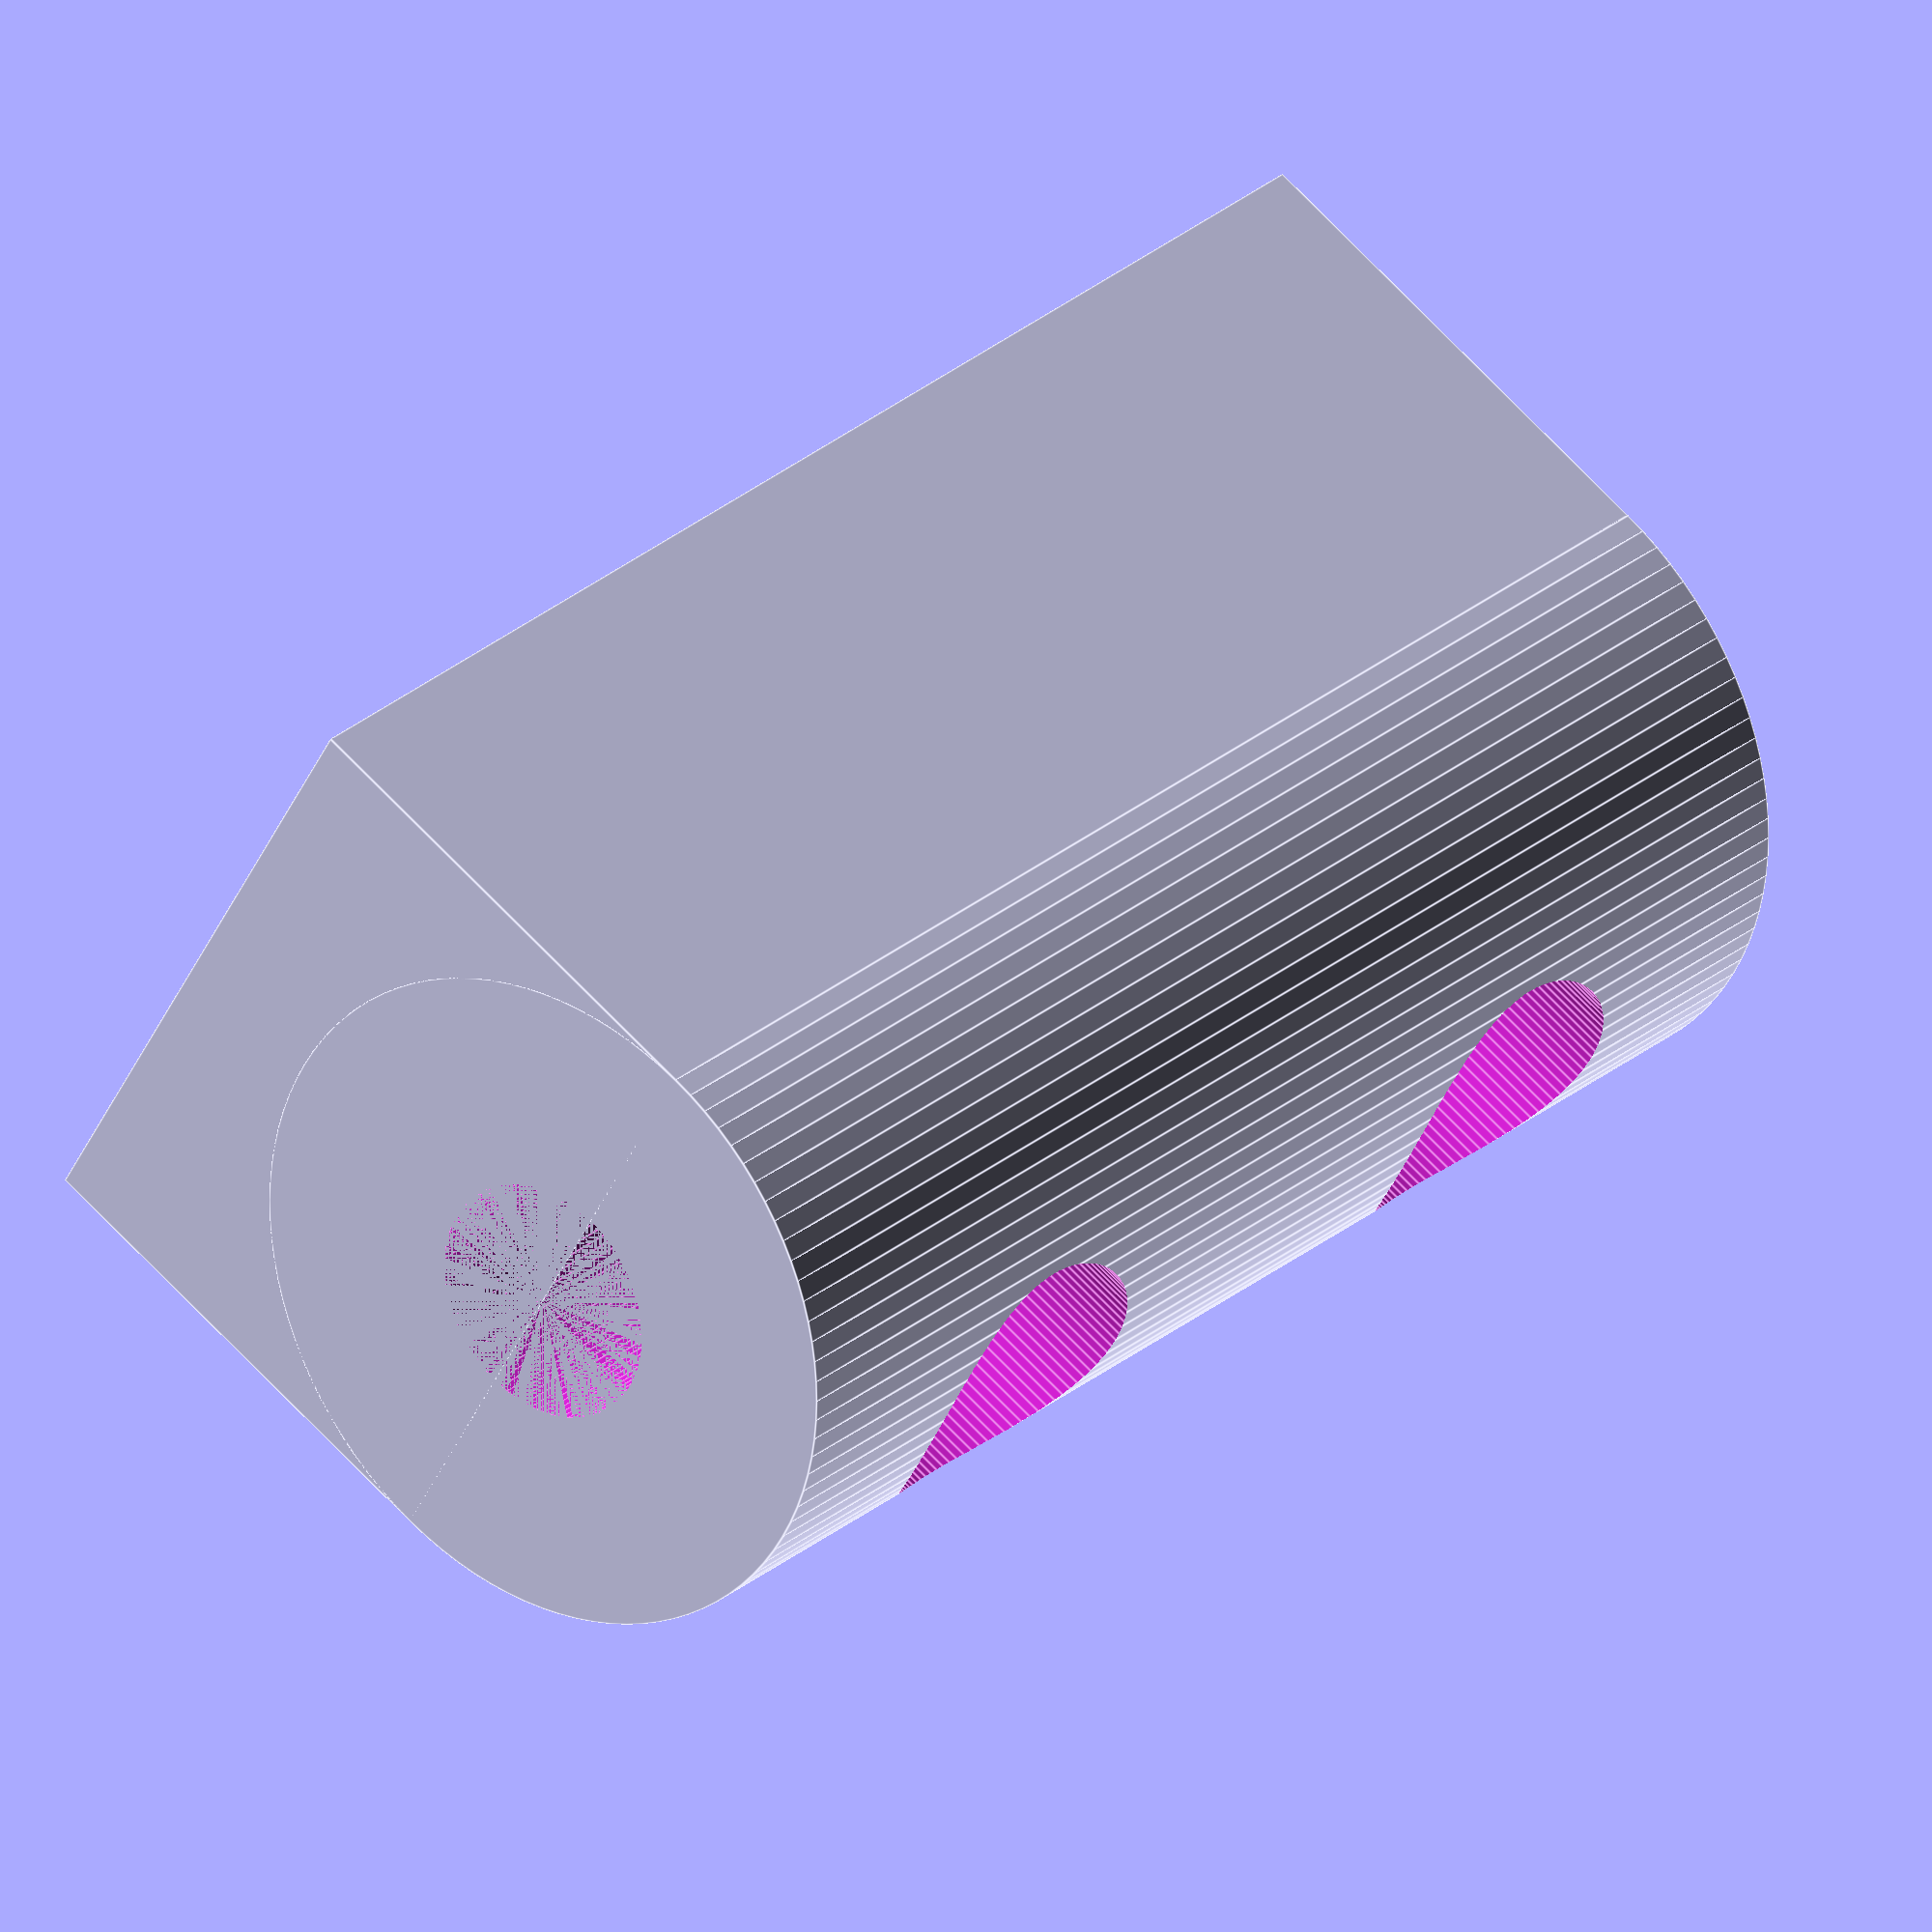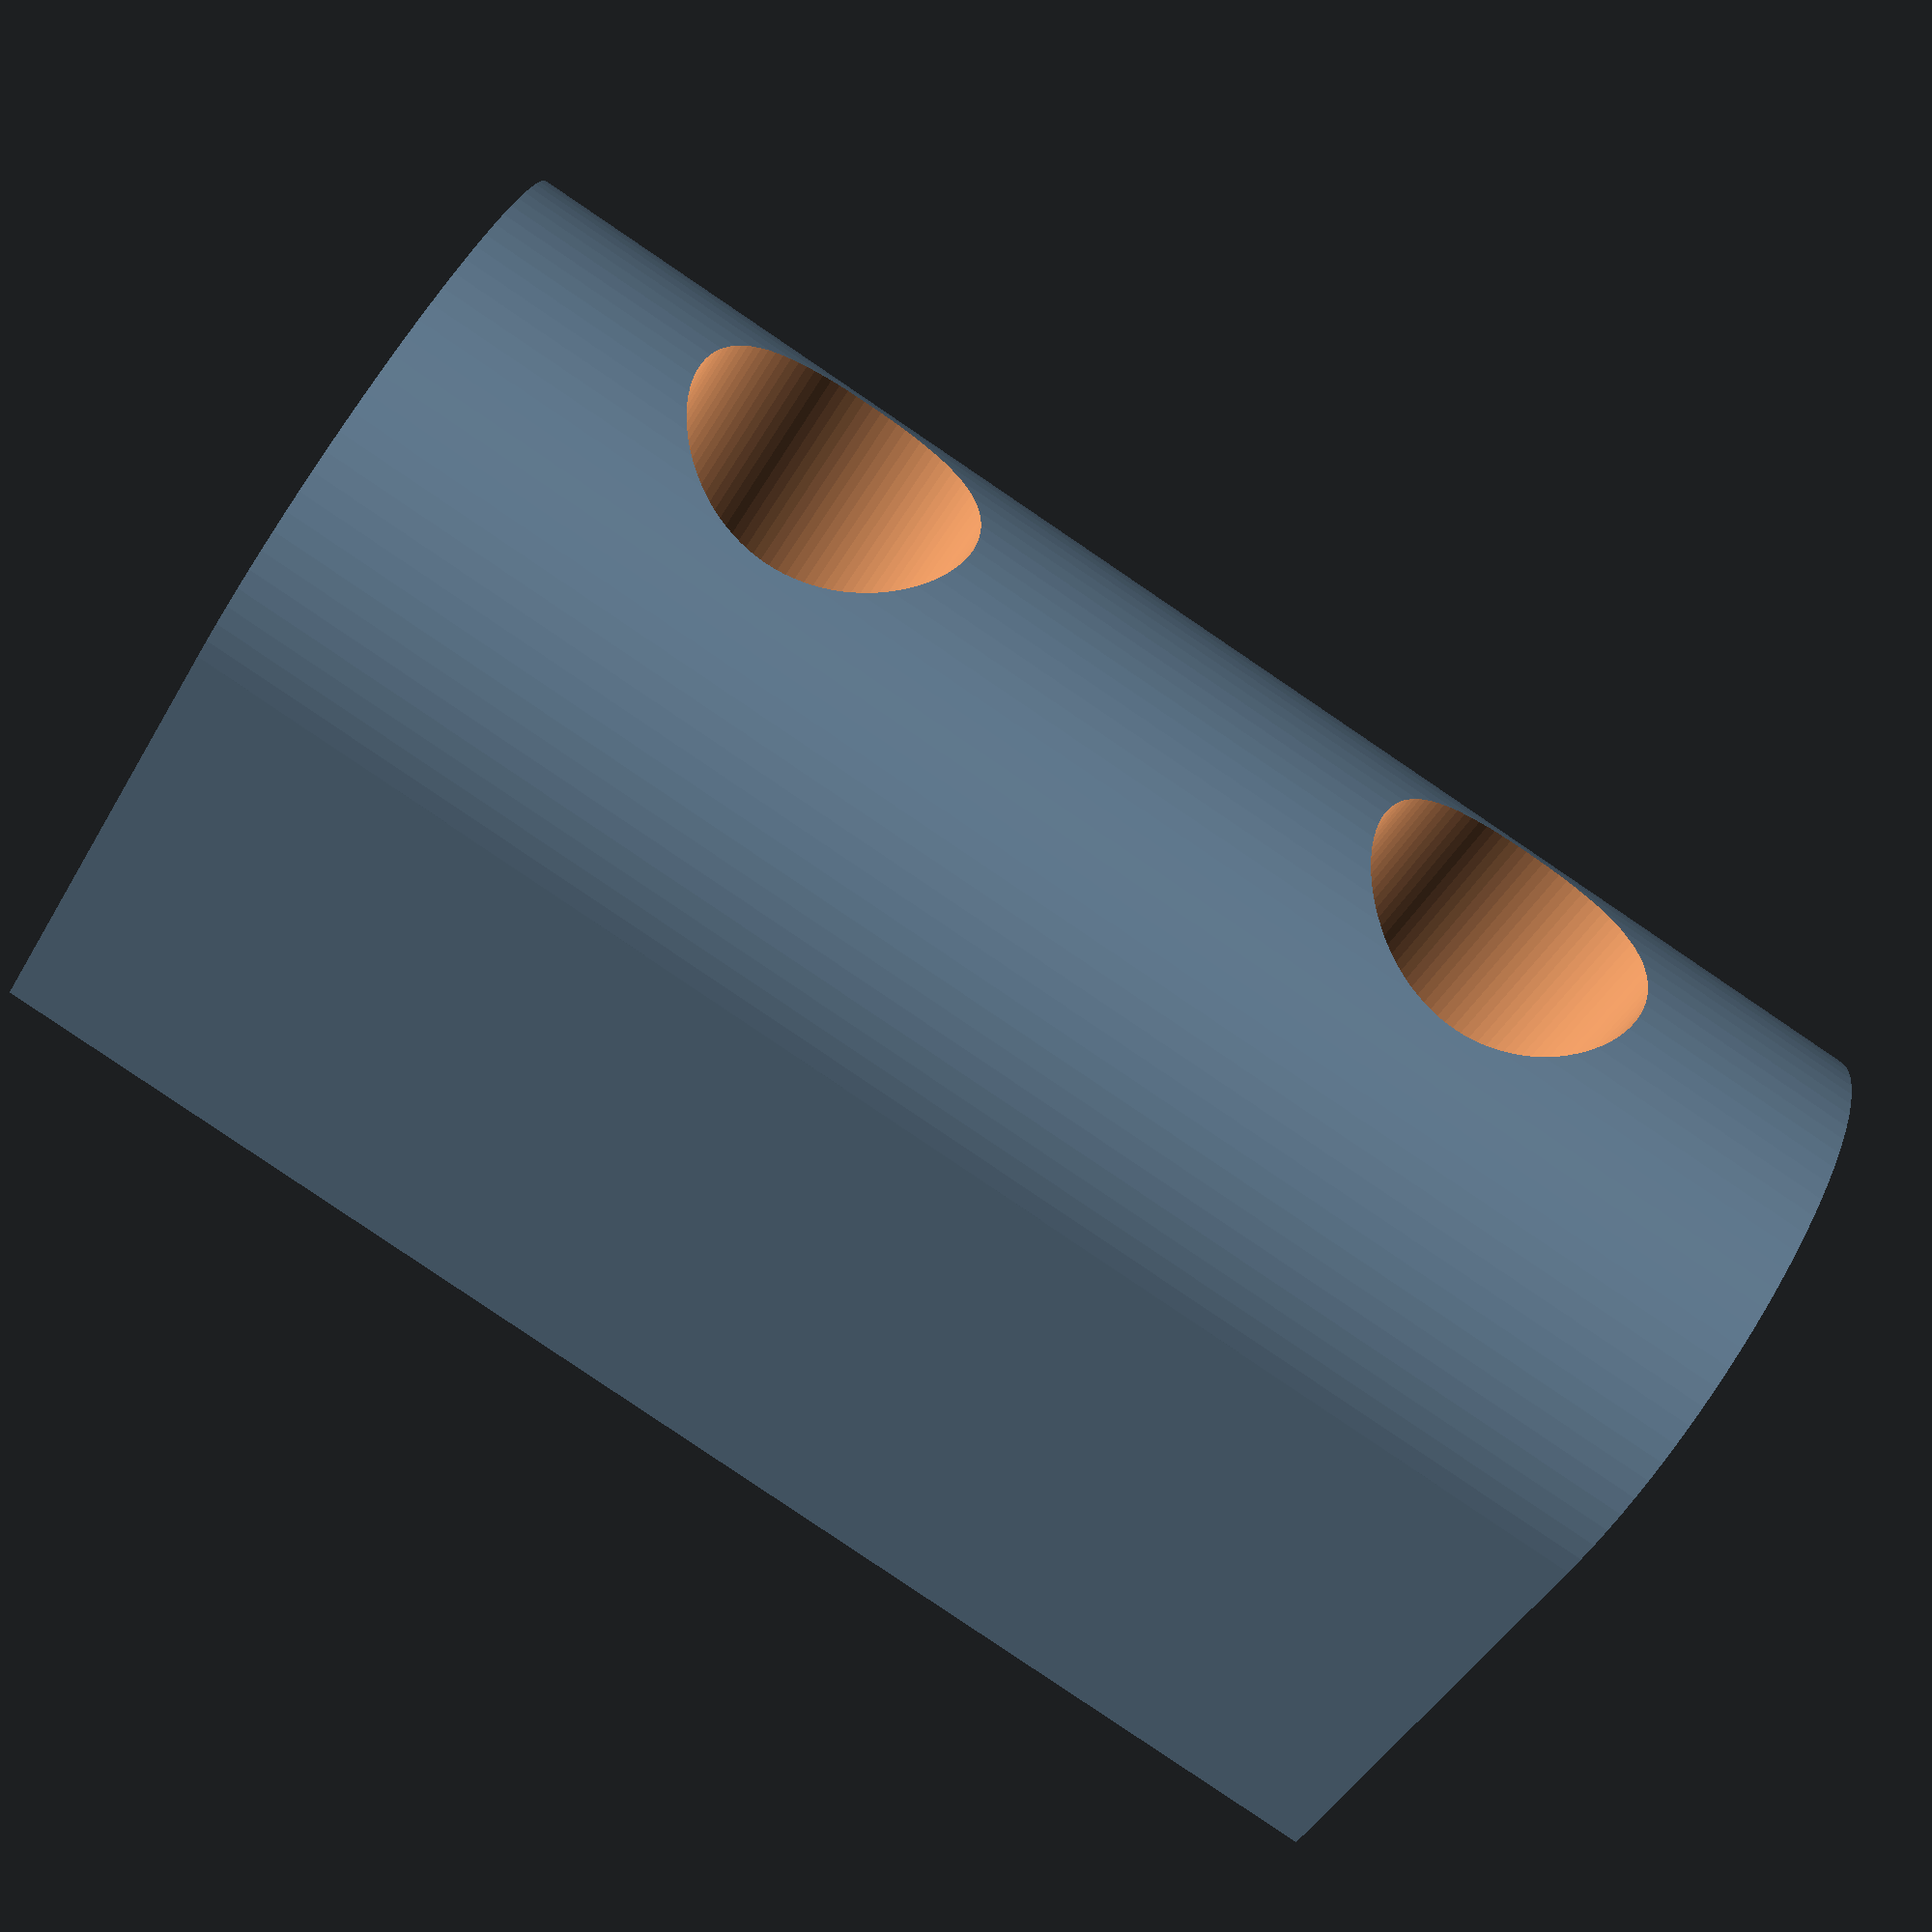
<openscad>
hinge_length = 40;
door_thickness = 18;
pin_dia = 6.5;
offset = 4;
$fn = 100;
screw_positions = [10, 30];
screw_radius = 1.5;
screw_head_radius = 4;
screw_countersink_depth = 4;


module hinge(hinge_length = hinge_length, door_thickness = door_thickness, pin_dia = pin_dia, offset = offset) {
    
    //plate
    width = door_thickness;
    hinge_radius = width / 2;
    centre_height = offset + hinge_radius;
    difference() {
        union() {
            translate([-width / 2, 0, 0]) 
                cube([width, hinge_length, centre_height]);
            translate([0, 0, centre_height])
                rotate([-90, 0,0])
                    cylinder(r = hinge_radius,
                             h = hinge_length,
                             $fn = $fn);
            }
        union() {
            translate([0, 0, centre_height])
                rotate([-90, 0,0])
                    cylinder(r = pin_dia / 2,
                             h = hinge_length,
                             $fn = $fn);
            for (screw_pos = screw_positions) {
                translate([0, screw_pos, 0]) {
                    cylinder(r = screw_radius, h = 50, $fn = $fn);
                    translate([0, 0, offset]) cylinder(r1 = screw_radius, r2 = screw_head_radius, h = screw_countersink_depth, $fn = $fn);
                    translate([0, 0, offset + screw_countersink_depth]) cylinder(r = screw_head_radius, h = hinge_radius * 2, $fn = $fn);
                }
            }
        }
    }
}

hinge();
</openscad>
<views>
elev=110.3 azim=301.8 roll=223.5 proj=o view=edges
elev=44.7 azim=290.3 roll=332.0 proj=p view=wireframe
</views>
